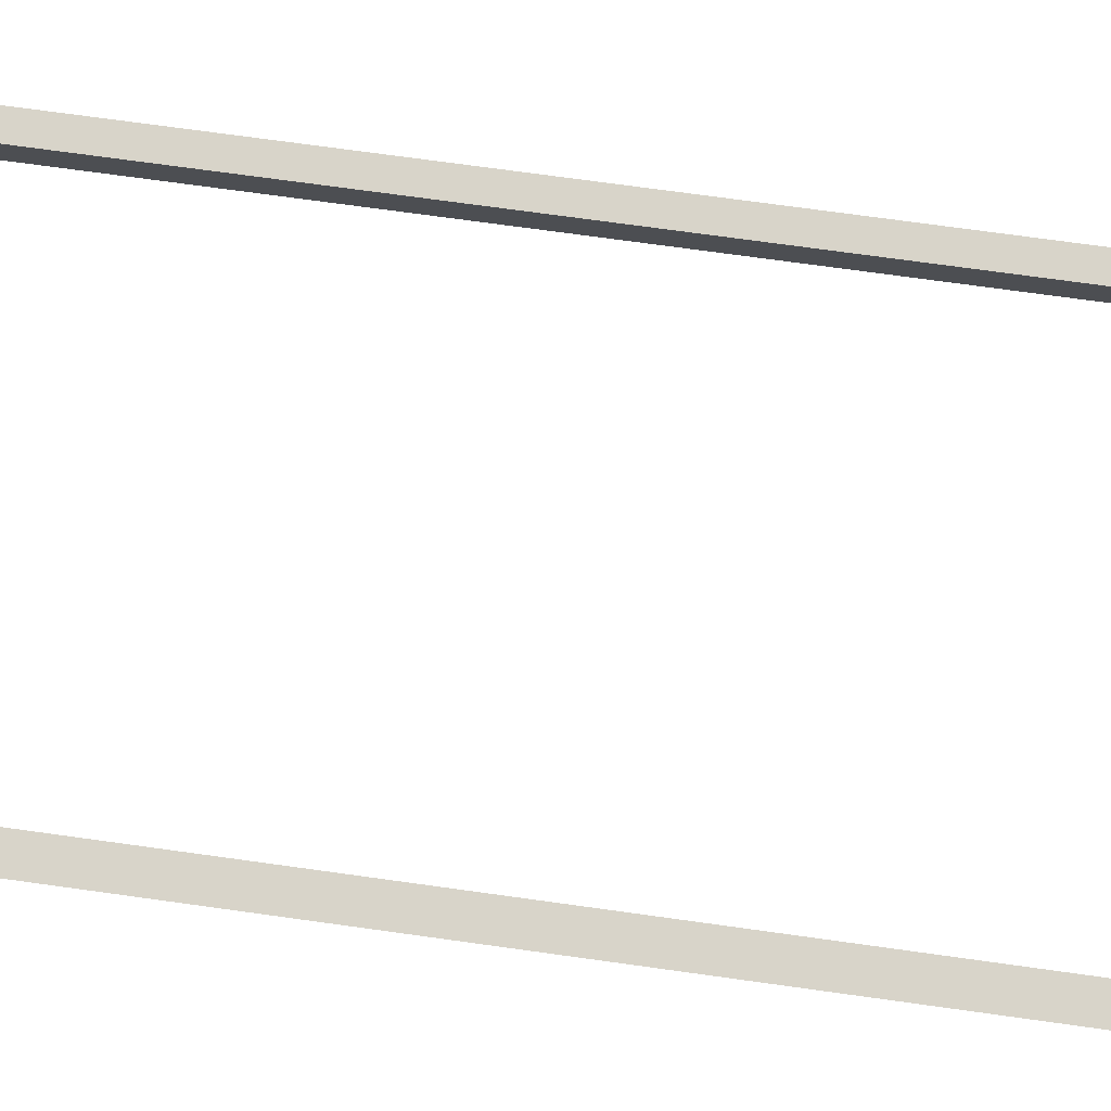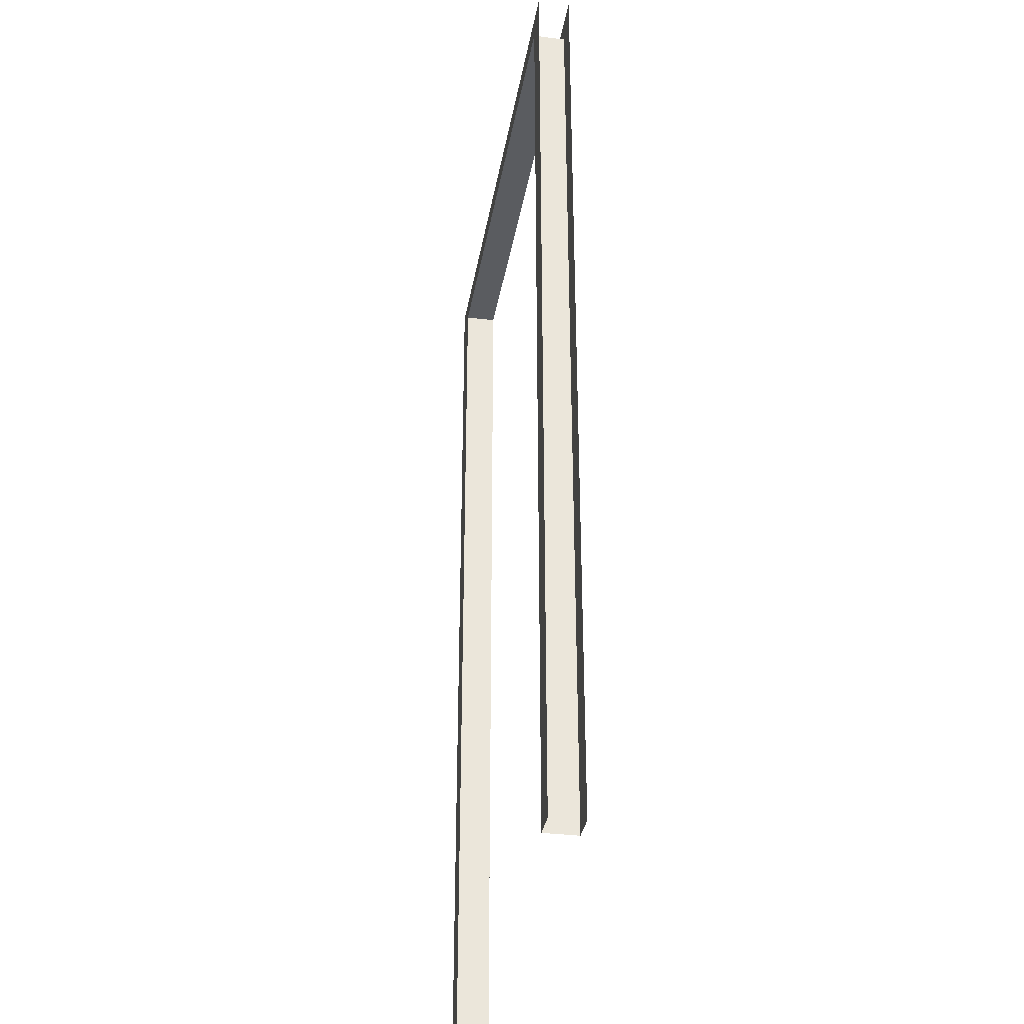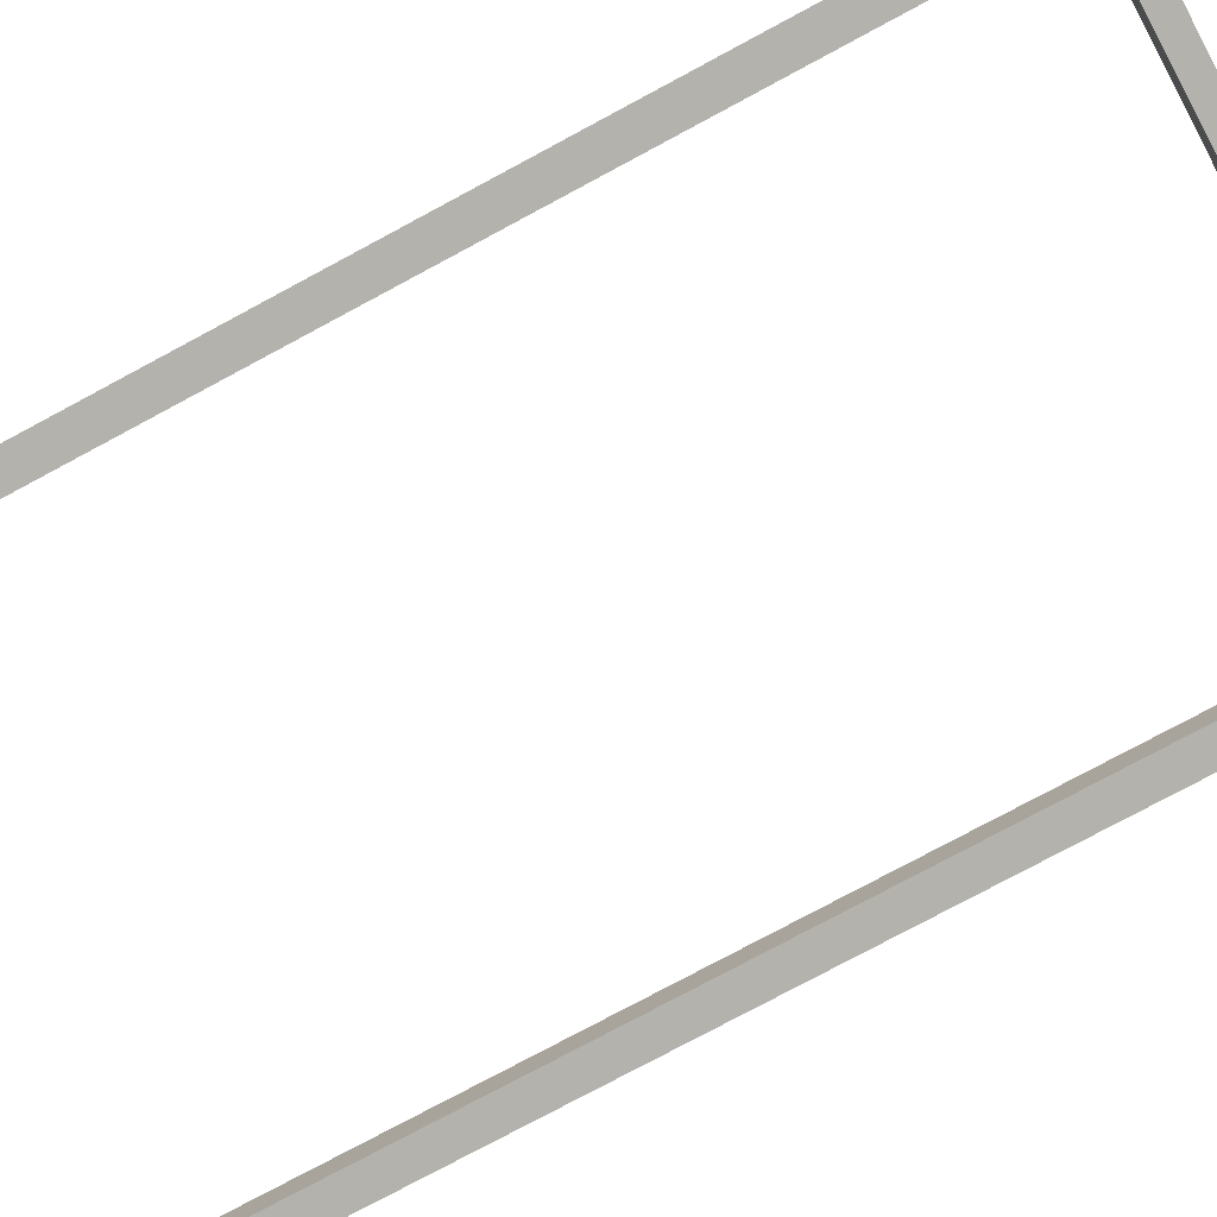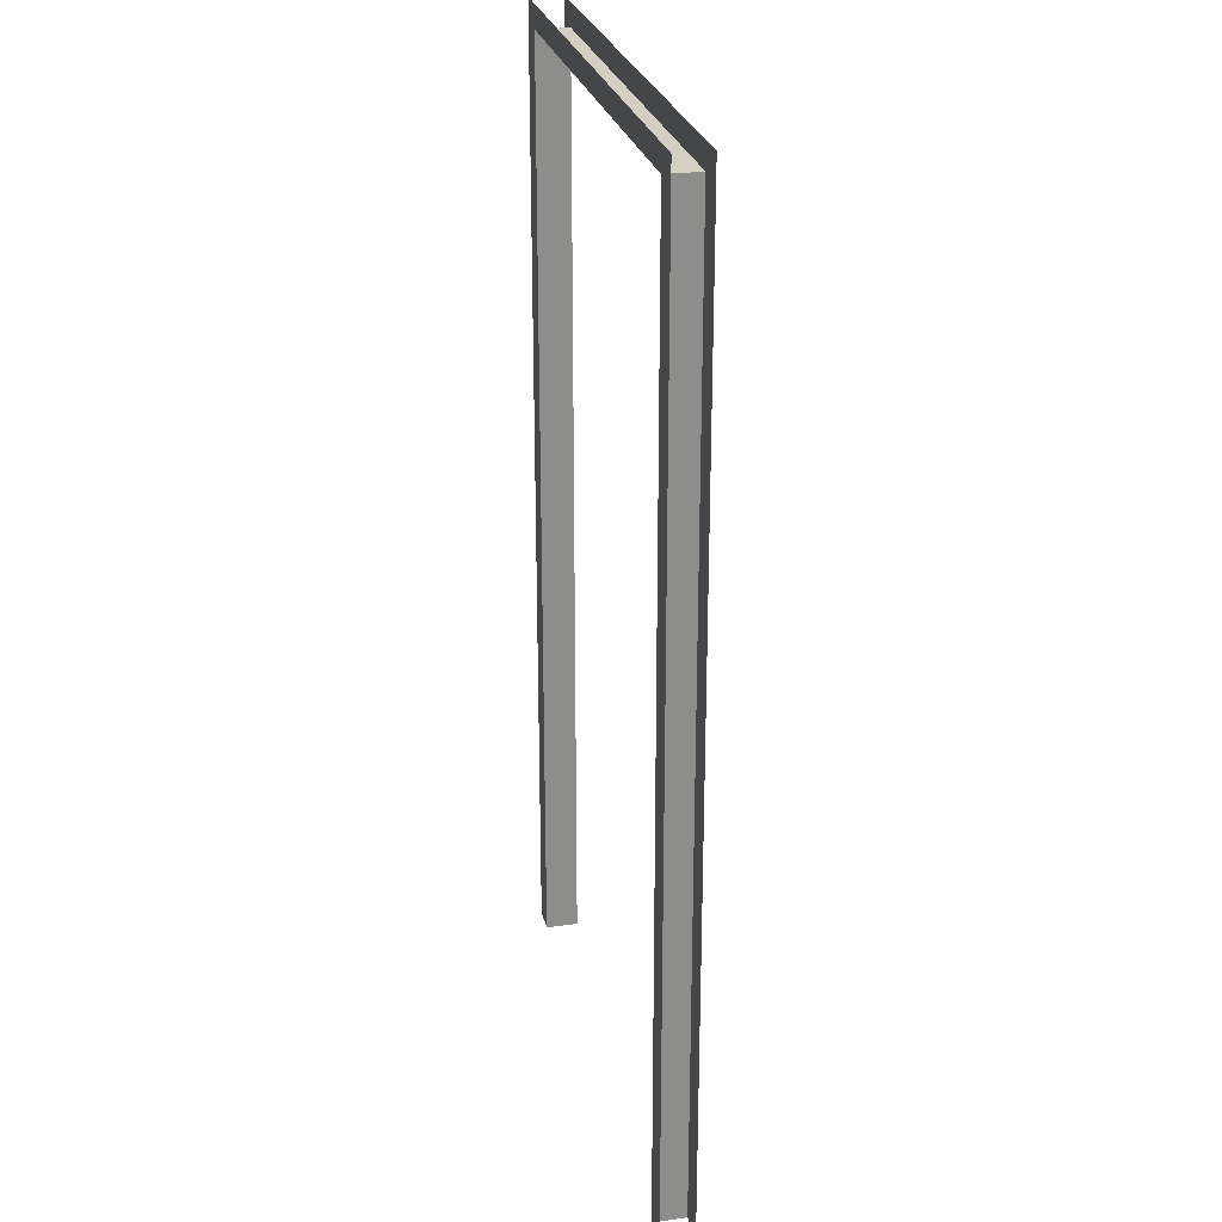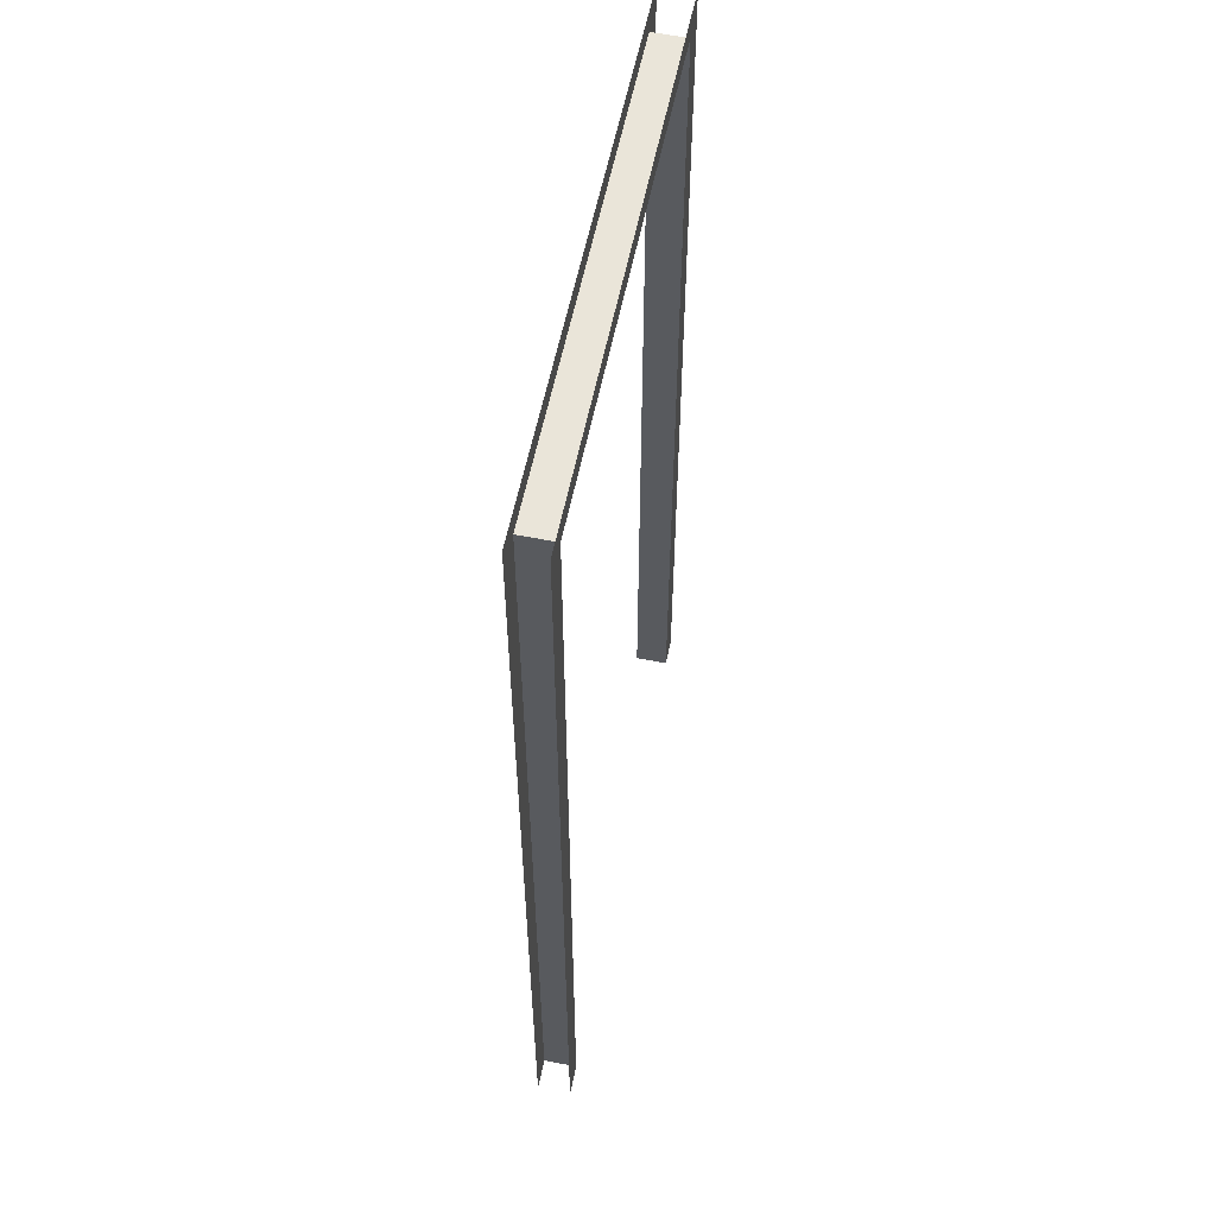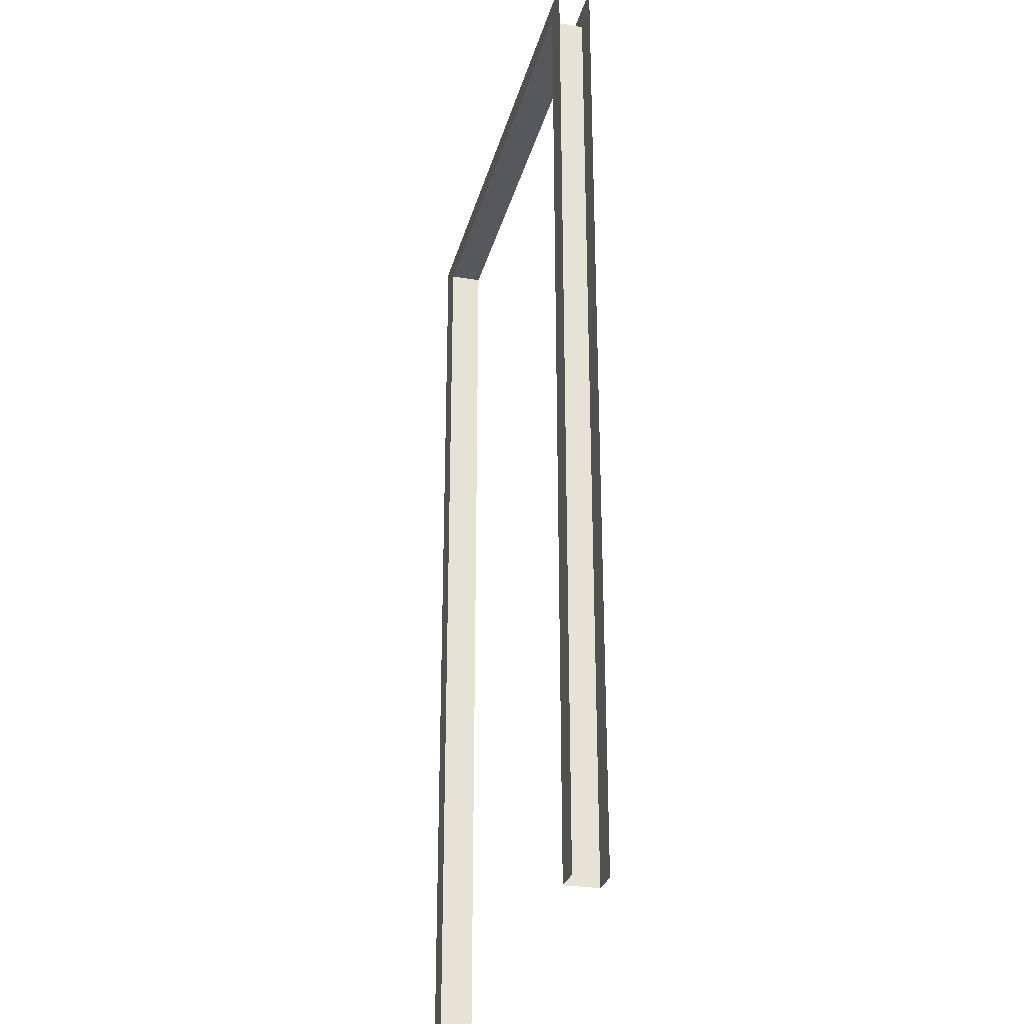
<metadata>
{"format":"obj","ext":"obj","renderer":"f3d","projection":"perspective","resolution":1024,"background":"white","views":[{"elev":75.2,"azim":-82.2,"up":"+Z"},{"elev":-34.3,"azim":80.4,"up":"+Y"},{"elev":-79.4,"azim":118.1,"up":"+Z"},{"elev":25.8,"azim":-102.4,"up":"+Y"},{"elev":57.7,"azim":-78.5,"up":"+Y"},{"elev":-28.3,"azim":76.0,"up":"+Y"}]}
</metadata>
<code>
v  22.84 0.2169 1.382
v  22.84 81.9 1.382
v  20.39 79.97 1.382
v  20.39 0.2169 1.382
v  20.39 79.97 -1.382
v  20.39 0.2169 -1.382
v  22.84 81.9 -1.382
v  22.84 0.2169 -1.382
v  -20.32 79.97 1.382
v  -22.84 81.9 1.382
v  -22.84 0.2169 1.382
v  -20.32 0.2169 1.382
v  -20.32 0.2169 -1.382
v  -20.32 79.97 -1.382
v  -22.84 0.2169 -1.382
v  -22.84 81.9 -1.382
o InteriorDoorProfile
g InteriorDoorProfile
f 1 2 3
f 3 4 1
f 3 5 6
f 6 4 3
f 5 7 8
f 8 6 5
f 9 10 11
f 11 12 9
f 9 12 13
f 13 14 9
f 14 13 15
f 15 16 14
f 9 3 2
f 2 10 9
f 14 5 3
f 3 9 14
f 16 7 5
f 5 14 16

</code>
